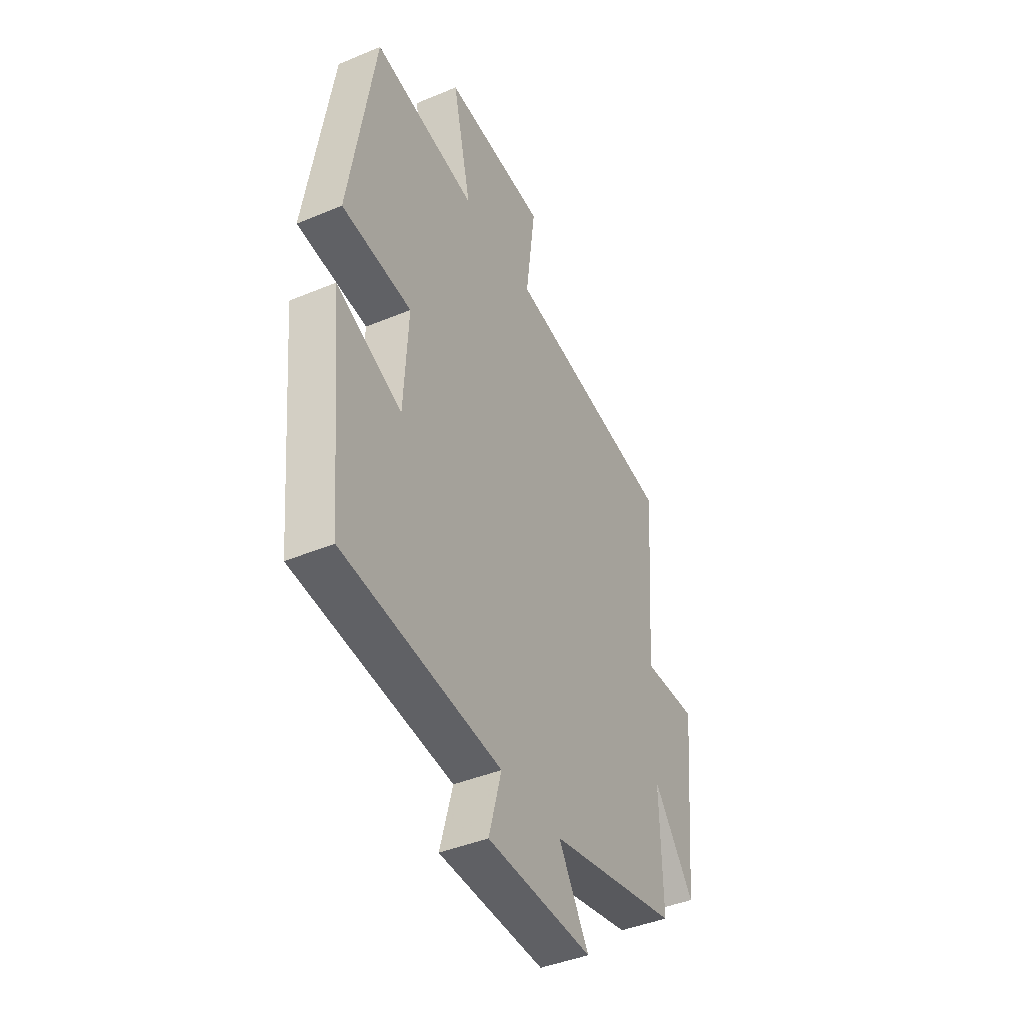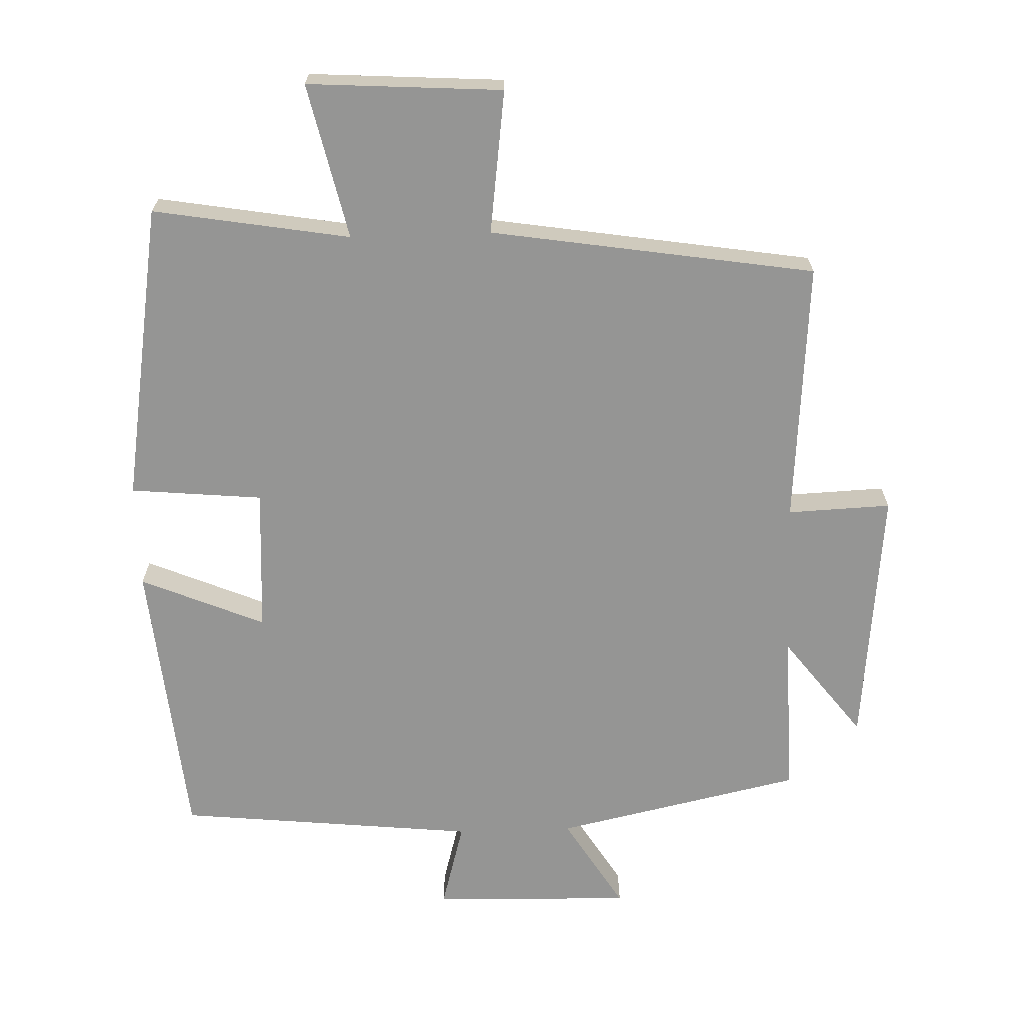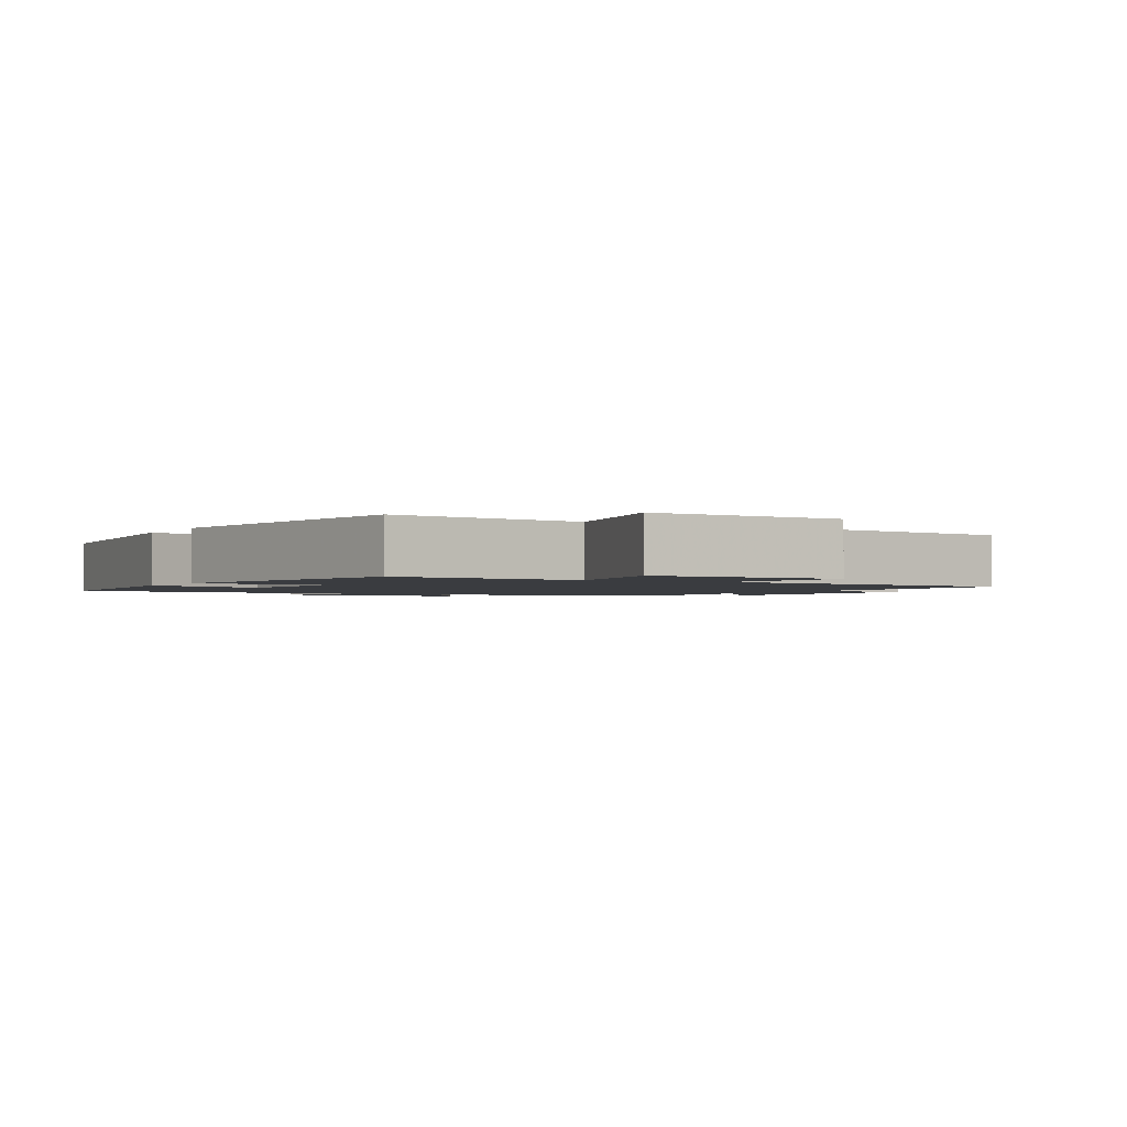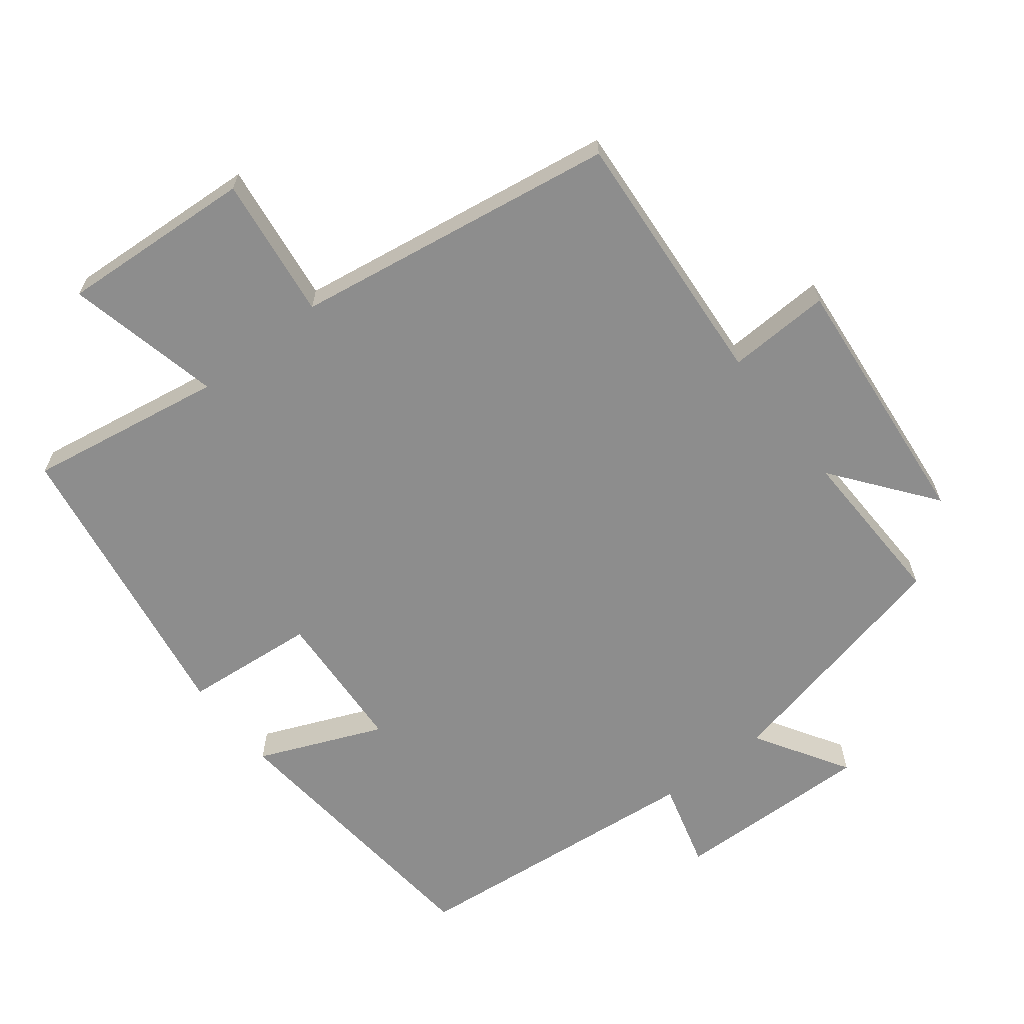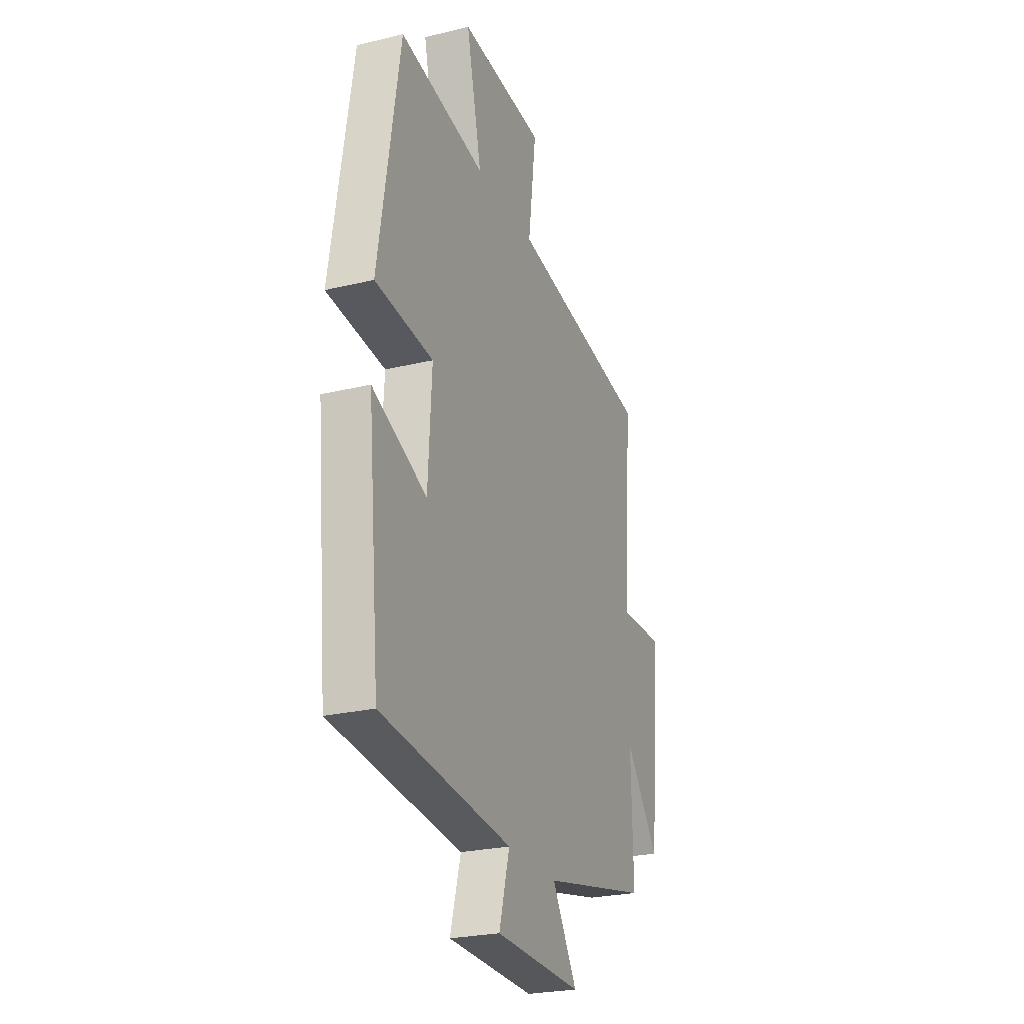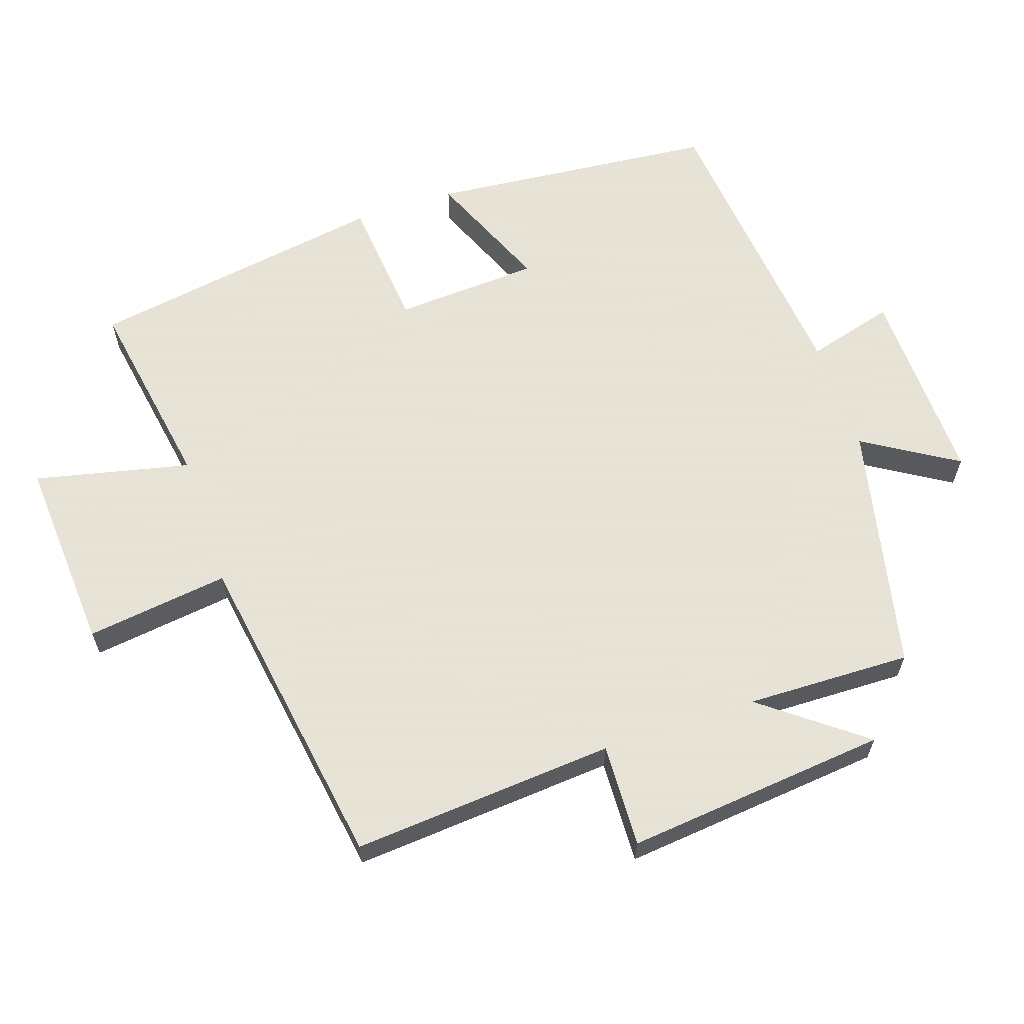
<metadata>
{"format":"obj","ext":"obj","renderer":"f3d","projection":"perspective","resolution":1024,"background":"white","views":[{"elev":-42.3,"azim":-63.4,"up":"+Z"},{"elev":-67.4,"azim":1.9,"up":"+Y"},{"elev":-1.7,"azim":-28.7,"up":"+Y"},{"elev":-64.6,"azim":38.0,"up":"+Y"},{"elev":-25.3,"azim":-68.7,"up":"+Z"},{"elev":62.8,"azim":71.4,"up":"+Y"}]}
</metadata>
<code>
v -0.43 0.07 0.548
v -0.145 0.07 0.5
v -0.196 0.07 0.725
v 0.086 0.07 0.707
v 0.059 0.07 0.5
v 0.529 0.07 0.426
v 0.5 0.07 0.045
v 0.65 0.07 0.051
v 0.612 0.07 -0.329
v 0.5 0.07 -0.183
v 0.506 0.07 -0.422
v 0.147 0.07 -0.5
v 0.23 0.07 -0.635
v -0.06 0.07 -0.627
v -0.025 0.07 -0.5
v -0.46 0.07 -0.455
v -0.5 0.07 -0.038
v -0.32 0.07 -0.114
v -0.308 0.07 0.096
v -0.5 0.07 0.114
v -0.43 0 0.548
v -0.145 0 0.5
v -0.196 0 0.725
v 0.086 0 0.707
v 0.059 0 0.5
v 0.529 0 0.426
v 0.5 0 0.045
v 0.65 0 0.051
v 0.612 0 -0.329
v 0.5 0 -0.183
v 0.506 0 -0.422
v 0.147 0 -0.5
v 0.23 0 -0.635
v -0.06 0 -0.627
v -0.025 0 -0.5
v -0.46 0 -0.455
v -0.5 0 -0.038
v -0.32 0 -0.114
v -0.308 0 0.096
v -0.5 0 0.114
f 19 20 1 2
f 18 19 2
f 15 16 17 18
f 15 18 2
f 12 13 14 15
f 10 11 12 15
f 10 15 2
f 7 8 9 10
f 7 10 2 3
f 5 6 7
f 5 7 3
f 3 4 5
f 22 21 40 39
f 22 39 38
f 38 37 36 35
f 22 38 35
f 35 34 33 32
f 35 32 31 30
f 22 35 30
f 30 29 28 27
f 23 22 30 27
f 27 26 25
f 23 27 25
f 25 24 23
f 1 21 22 2
f 2 22 23 3
f 3 23 24 4
f 4 24 25 5
f 5 25 26 6
f 6 26 27 7
f 7 27 28 8
f 8 28 29 9
f 9 29 30 10
f 10 30 31 11
f 11 31 32 12
f 12 32 33 13
f 13 33 34 14
f 14 34 35 15
f 15 35 36 16
f 16 36 37 17
f 17 37 38 18
f 18 38 39 19
f 19 39 40 20
f 20 40 21 1

</code>
